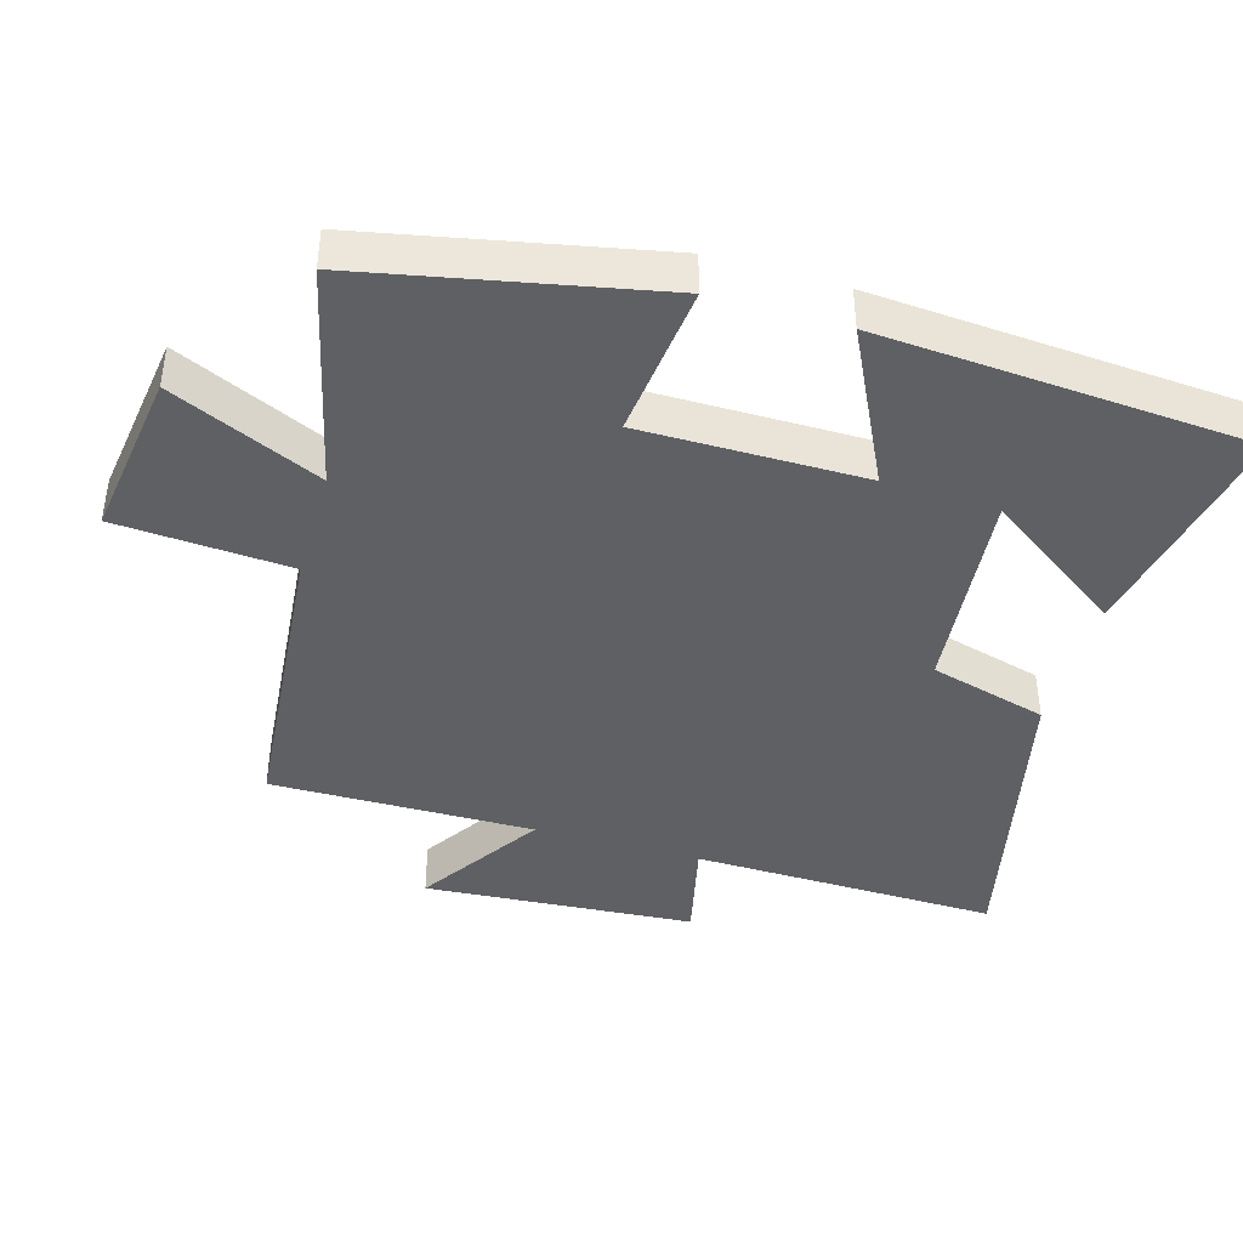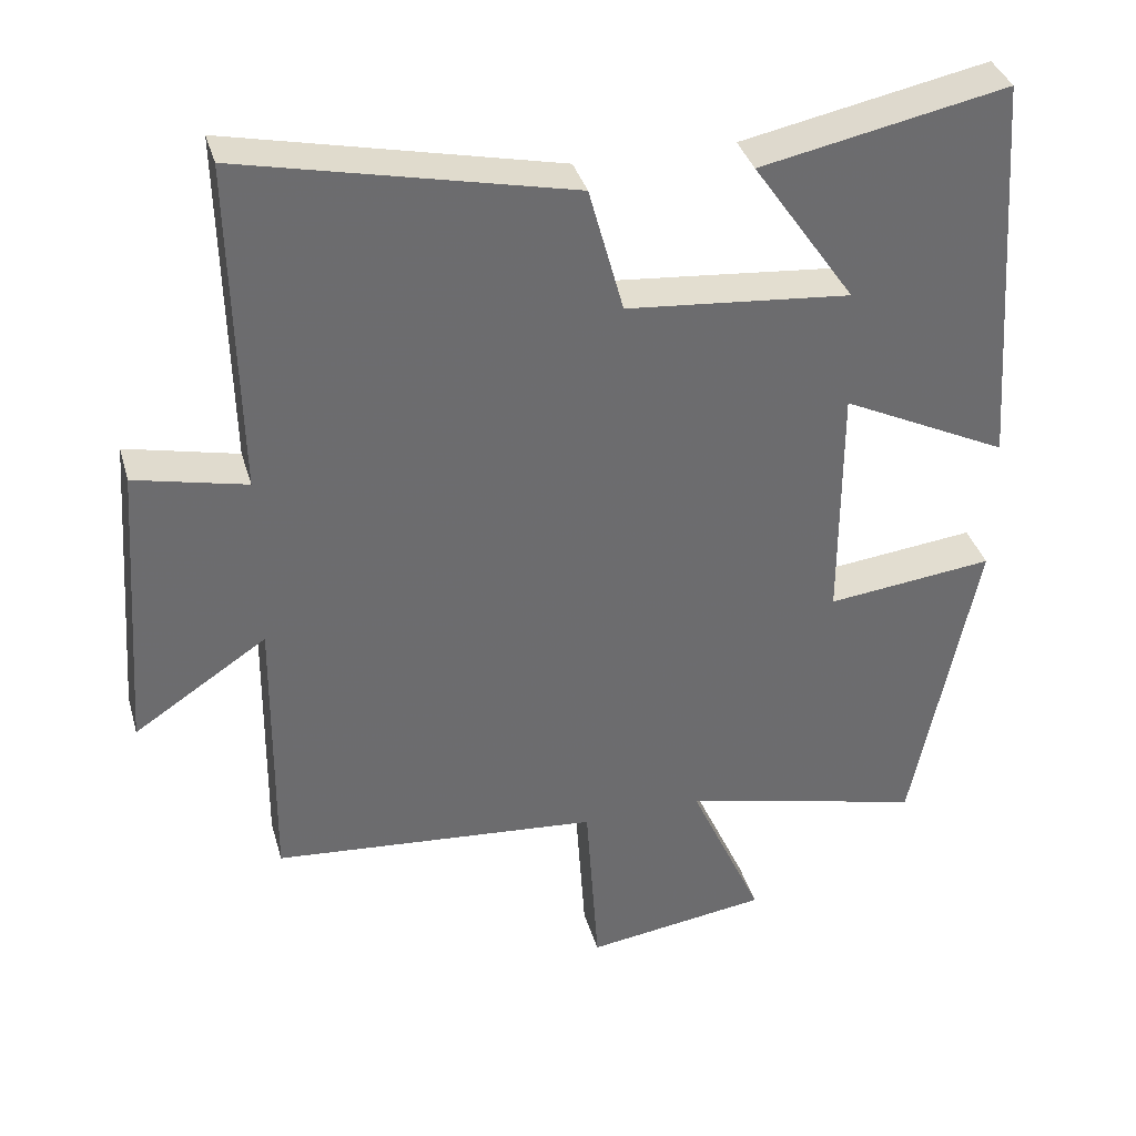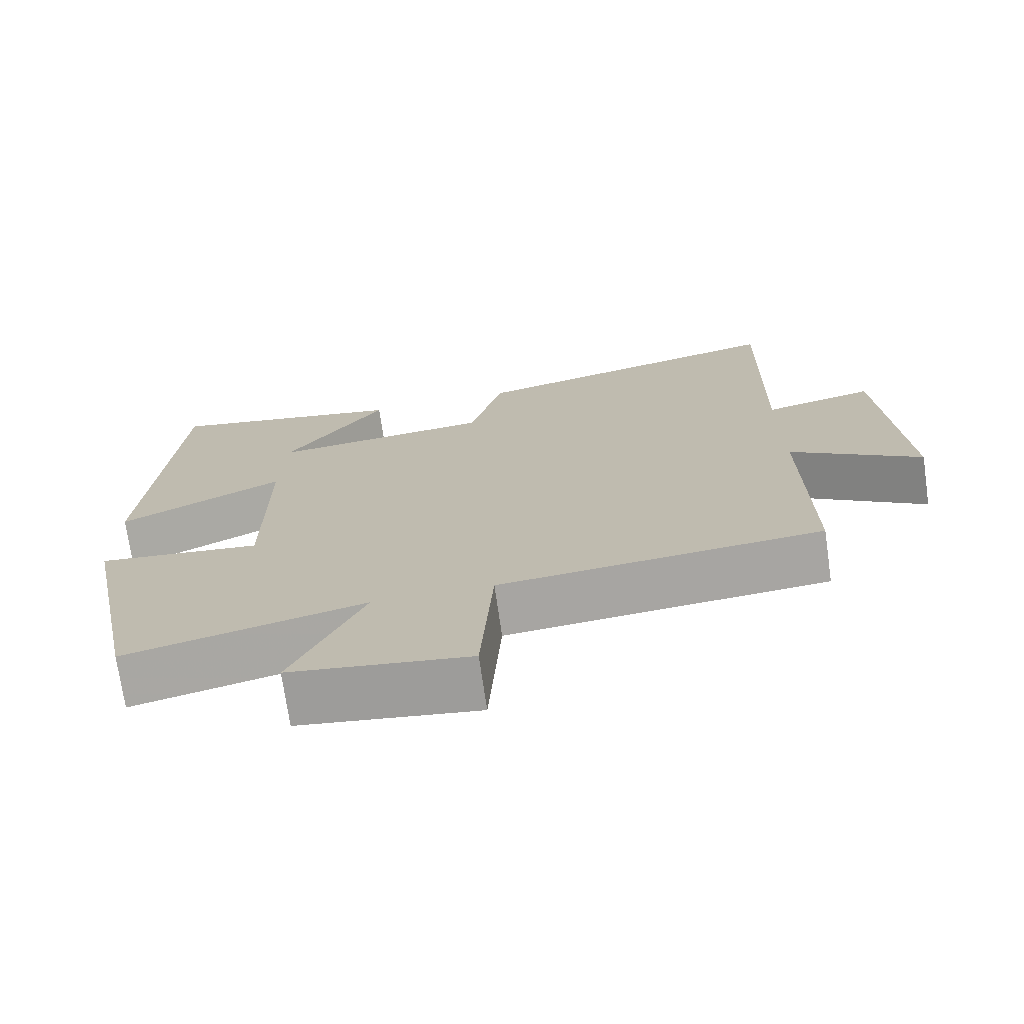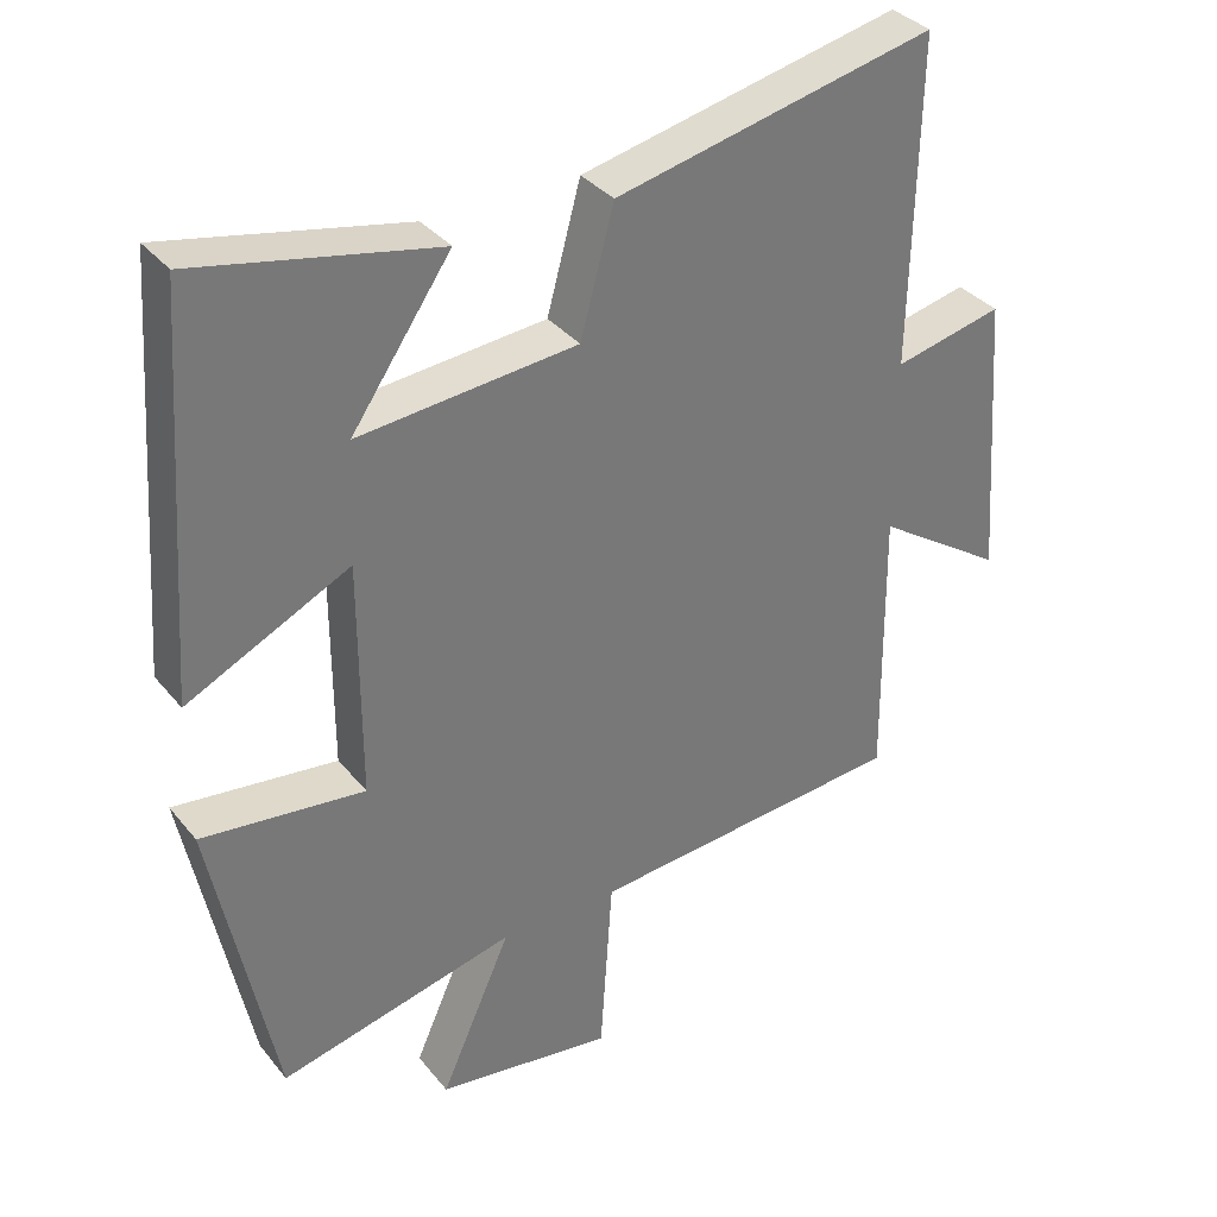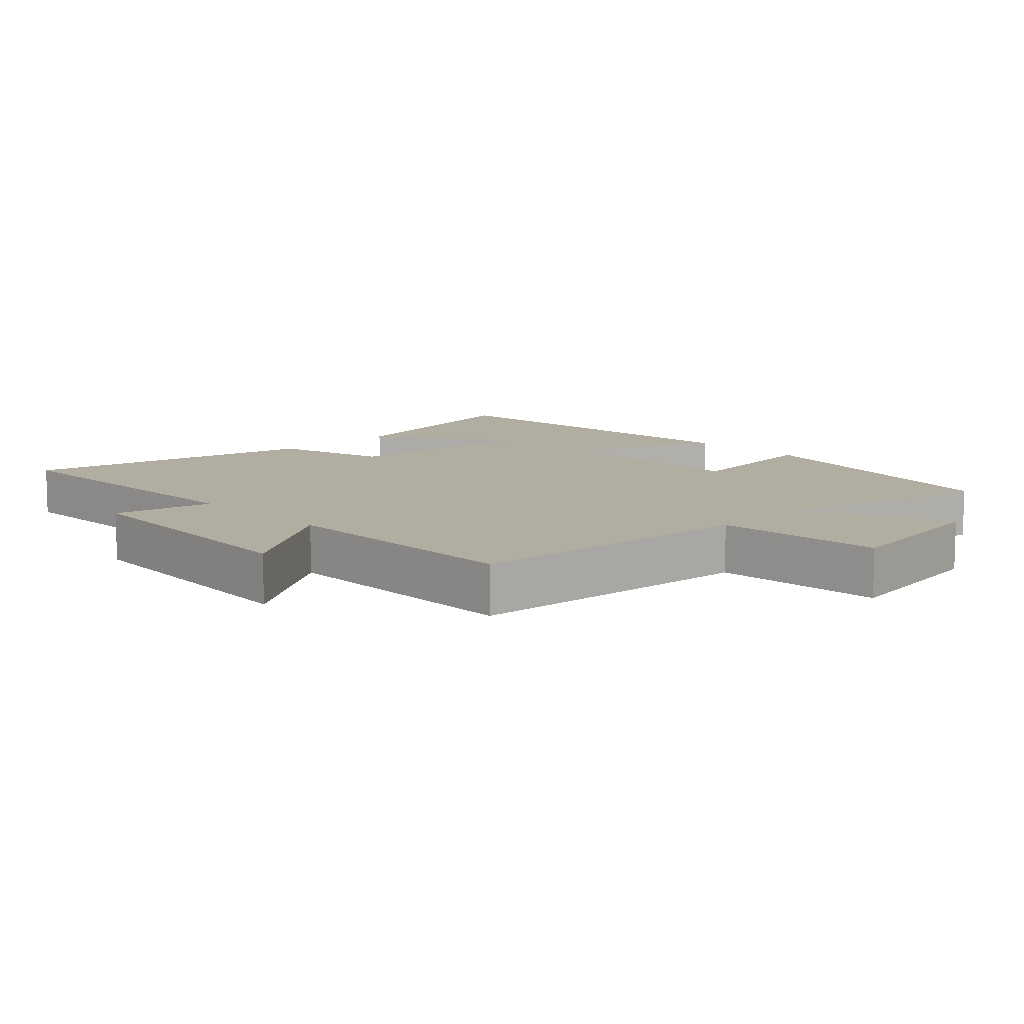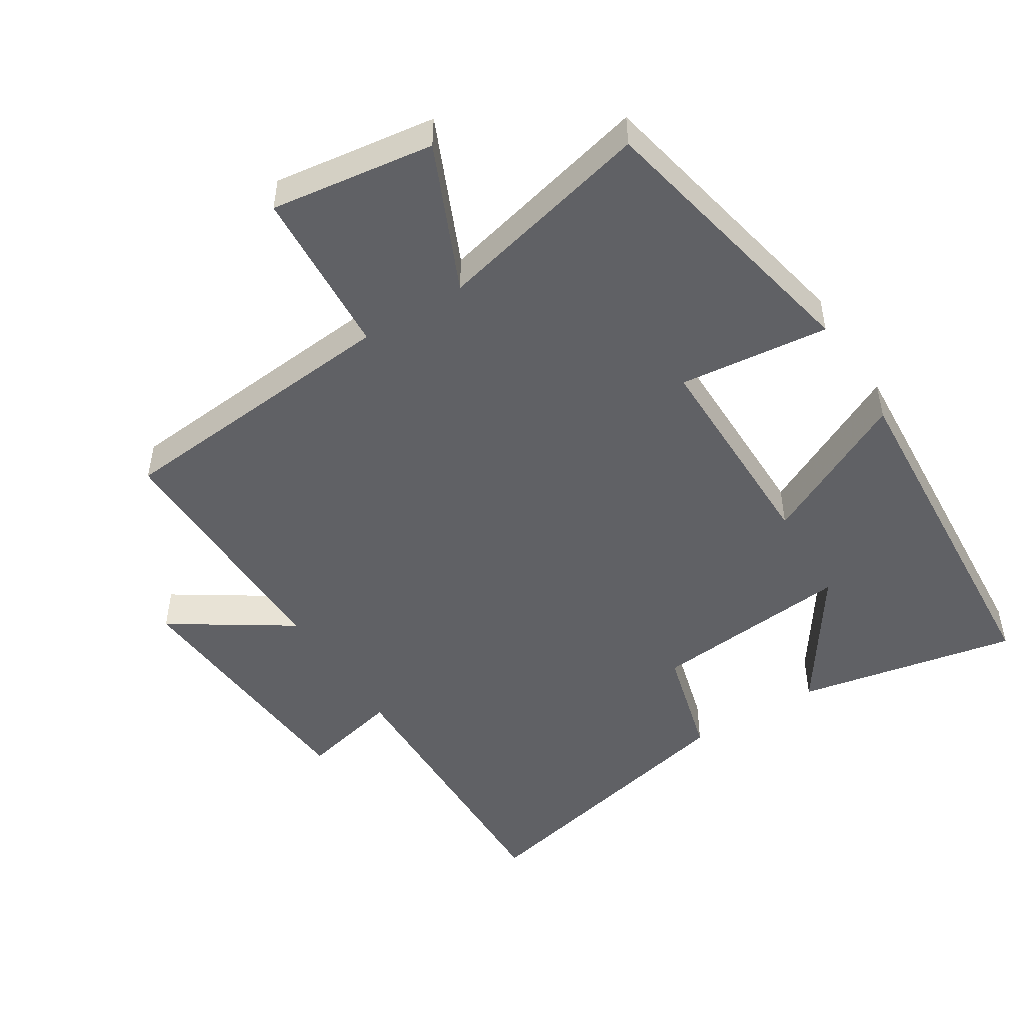
<metadata>
{"format":"obj","ext":"obj","renderer":"f3d","projection":"perspective","resolution":1024,"background":"white","views":[{"elev":-42.3,"azim":-106.2,"up":"+Y"},{"elev":36.5,"azim":164.5,"up":"+Z"},{"elev":-72.8,"azim":8.2,"up":"+Z"},{"elev":34.6,"azim":-33.2,"up":"+Z"},{"elev":10.5,"azim":135.8,"up":"+Y"},{"elev":-49.0,"azim":-147.7,"up":"+Y"}]}
</metadata>
<code>
v -0.415 0.07 -0.577
v -0.5 0.07 -0.156
v -0.278 0.07 -0.181
v -0.278 0.07 0.141
v -0.5 0.07 0.032
v -0.462 0.07 0.566
v -0.135 0.07 0.5
v -0.271 0.07 0.303
v 0.027 0.07 0.331
v 0.073 0.07 0.5
v 0.509 0.07 0.598
v 0.5 0.07 0.157
v 0.648 0.07 0.191
v 0.676 0.07 -0.199
v 0.5 0.07 -0.083
v 0.504 0.07 -0.462
v 0.07 0.07 -0.5
v 0.053 0.07 -0.751
v -0.189 0.07 -0.717
v -0.092 0.07 -0.5
v -0.415 0 -0.577
v -0.5 0 -0.156
v -0.278 0 -0.181
v -0.278 0 0.141
v -0.5 0 0.032
v -0.462 0 0.566
v -0.135 0 0.5
v -0.271 0 0.303
v 0.027 0 0.331
v 0.073 0 0.5
v 0.509 0 0.598
v 0.5 0 0.157
v 0.648 0 0.191
v 0.676 0 -0.199
v 0.5 0 -0.083
v 0.504 0 -0.462
v 0.07 0 -0.5
v 0.053 0 -0.751
v -0.189 0 -0.717
v -0.092 0 -0.5
f 17 18 19 20
f 15 16 17 20
f 15 20 1
f 12 13 14 15
f 12 15 1
f 9 10 11 12
f 8 9 12
f 5 6 7 8
f 4 5 8
f 3 4 8 12
f 1 2 3
f 1 3 12
f 40 39 38 37
f 40 37 36 35
f 21 40 35
f 35 34 33 32
f 21 35 32
f 32 31 30 29
f 32 29 28
f 28 27 26 25
f 28 25 24
f 32 28 24 23
f 23 22 21
f 32 23 21
f 1 21 22 2
f 2 22 23 3
f 3 23 24 4
f 4 24 25 5
f 5 25 26 6
f 6 26 27 7
f 7 27 28 8
f 8 28 29 9
f 9 29 30 10
f 10 30 31 11
f 11 31 32 12
f 12 32 33 13
f 13 33 34 14
f 14 34 35 15
f 15 35 36 16
f 16 36 37 17
f 17 37 38 18
f 18 38 39 19
f 19 39 40 20
f 20 40 21 1

</code>
